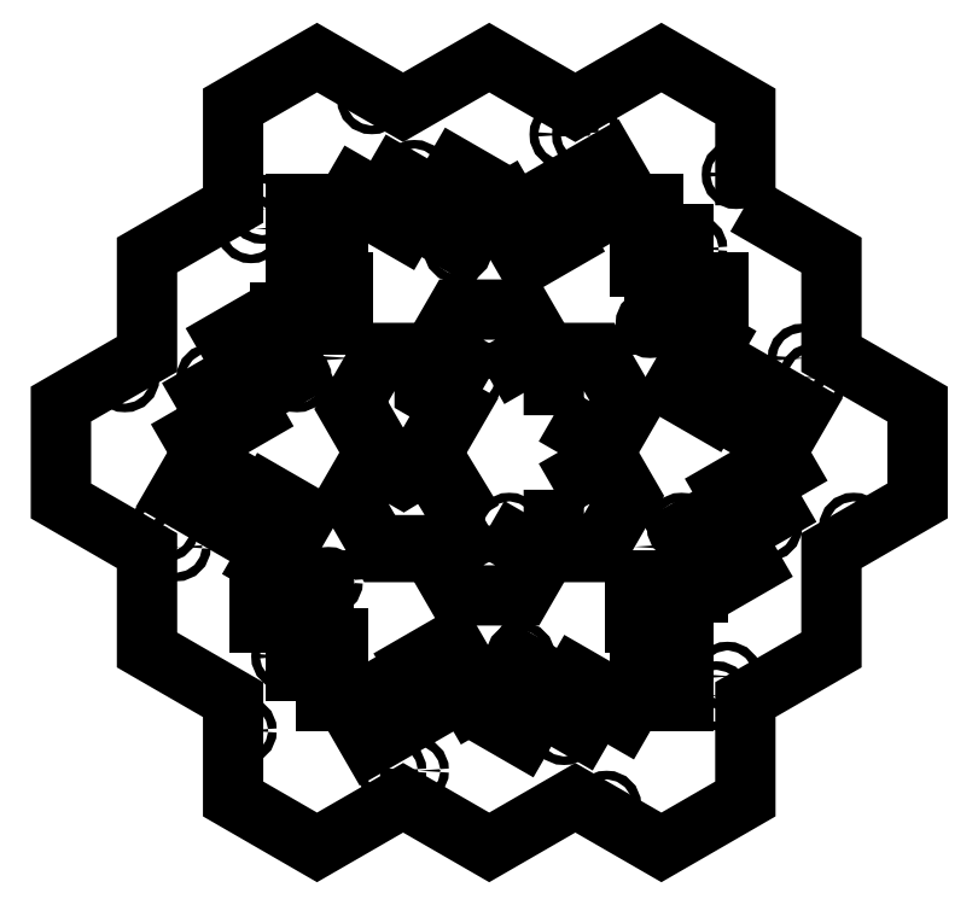
<metadata>
{"format":"dxf","ext":"dxf","renderer":"ezdxf+matplotlib","layout":"modelspace","background":"white","min_lineweight":24,"dpi":150}
</metadata>
<code>
0
SECTION
2
ENTITIES
0
LWPOLYLINE
8
0
90
4
70
1
43
0
10
53.58
20
-13.52
10
60.97
20
-26.31
10
52.31
20
-31.31
10
44.92
20
-18.52
0
LWPOLYLINE
8
0
90
4
70
1
43
0
10
48.5
20
-39.64
10
34.02
20
-39.64
10
34.02
20
-29.64
10
48.5
20
-29.64
0
LWPOLYLINE
8
0
90
4
70
1
43
0
10
58.58
20
22.18
10
51.34
20
9.641
10
42.68
20
14.64
10
49.92
20
27.18
0
LWPOLYLINE
8
0
90
4
70
1
43
0
10
38.5
20
39.64
10
53.27
20
39.64
10
53.27
20
29.64
10
38.5
20
29.64
0
LWPOLYLINE
8
0
90
4
70
1
43
0
10
45
20
57.78
10
45
20
43.3
10
35
20
43.3
10
35
20
57.78
0
LWPOLYLINE
8
0
90
4
70
1
43
0
10
-48.5
20
39.64
10
-34.02
20
39.64
10
-34.02
20
29.64
10
-48.5
20
29.64
0
LWPOLYLINE
8
0
90
4
70
1
43
0
10
-10.08
20
-61.82
10
-17.32
20
-49.28
10
-8.66
20
-44.28
10
-1.42
20
-56.82
0
LWPOLYLINE
8
0
90
4
70
1
43
0
10
15.08
20
-53.16
10
7.694
20
-65.96
10
-0.9663
20
-60.96
10
6.42
20
-48.16
0
LWPOLYLINE
8
0
90
4
70
1
43
0
10
-27.54
20
67.86
10
-15
20
60.62
10
-20
20
51.96
10
-32.54
20
59.2
0
LWPOLYLINE
8
0
90
4
70
1
43
0
10
27.54
20
-67.86
10
15
20
-60.62
10
20
20
-51.96
10
32.54
20
-59.2
0
LWPOLYLINE
8
0
90
4
70
1
43
0
10
-58.58
20
-22.18
10
-51.34
20
-9.641
10
-42.68
20
-14.64
10
-49.92
20
-27.18
0
LWPOLYLINE
8
0
90
4
70
1
43
0
10
-35
20
57.78
10
-35
20
43.3
10
-45
20
43.3
10
-45
20
57.78
0
LWPOLYLINE
8
0
90
4
70
1
43
0
10
72.54
20
-10.08
10
60
20
-17.32
10
55
20
-8.66
10
67.54
20
-1.42
0
LWPOLYLINE
8
0
90
4
70
1
43
0
10
35
20
-57.78
10
35
20
-43.3
10
45
20
-43.3
10
45
20
-57.78
0
LWPOLYLINE
8
0
90
4
70
1
43
0
10
67.54
20
1.42
10
55
20
8.66
10
60
20
17.32
10
72.54
20
10.08
0
LWPOLYLINE
8
0
90
4
70
1
43
0
10
-72.54
20
10.08
10
-60
20
17.32
10
-55
20
8.66
10
-67.54
20
1.42
0
LWPOLYLINE
8
0
90
4
70
1
43
0
10
-45
20
-57.78
10
-45
20
-43.3
10
-35
20
-43.3
10
-35
20
-57.78
0
LWPOLYLINE
8
0
90
4
70
1
43
0
10
-67.54
20
-1.42
10
-55
20
-8.66
10
-60
20
-17.32
10
-72.54
20
-10.08
0
LWPOLYLINE
8
0
90
5
70
1
43
0
10
0
20
-17.32
10
12.54
20
-24.56
10
7.541
20
-33.22
10
-7.541
20
-33.22
10
-12.54
20
-24.56
0
LWPOLYLINE
8
0
90
5
70
1
43
0
10
15
20
-8.66
10
27.54
20
-1.42
10
32.54
20
-10.08
10
25
20
-23.14
10
15
20
-23.14
0
LWPOLYLINE
8
0
90
5
70
1
43
0
10
15
20
8.66
10
15
20
23.14
10
25
20
23.14
10
32.54
20
10.08
10
27.54
20
1.42
0
LWPOLYLINE
8
0
90
4
70
1
43
0
10
-32.54
20
-59.2
10
-20
20
-51.96
10
-15
20
-60.62
10
-27.54
20
-67.86
0
LWPOLYLINE
8
0
90
4
70
1
43
0
10
-38.5
20
-39.64
10
-53.27
20
-39.64
10
-53.27
20
-29.64
10
-38.5
20
-29.64
0
LWPOLYLINE
8
0
90
4
70
1
43
0
10
32.54
20
59.2
10
20
20
51.96
10
15
20
60.62
10
27.54
20
67.86
0
LWPOLYLINE
8
0
90
4
70
1
43
0
10
-15.08
20
53.16
10
-7.694
20
65.96
10
0.9663
20
60.96
10
-6.42
20
48.16
0
LWPOLYLINE
8
0
90
4
70
1
43
0
10
10.08
20
61.82
10
17.32
20
49.28
10
8.66
20
44.28
10
1.42
20
56.82
0
LWPOLYLINE
8
0
90
4
70
1
43
0
10
-53.58
20
13.52
10
-60.97
20
26.31
10
-52.31
20
31.31
10
-44.92
20
18.52
0
LWPOLYLINE
8
0
90
8
70
1
43
0
10
-15
20
-14.53
10
-15
20
-23.14
10
-25
20
-23.14
10
-32.54
20
-10.08
10
-27.54
20
-1.42
10
-19.92
20
-5.819
10
-12.61
20
-1.382
10
-7.421
20
-9.931
0
CIRCLE
8
0
10
-2.613
20
-39.3
30
0
40
1
210
0
220
-0
230
1
0
CIRCLE
8
0
10
55.34
20
-52.03
30
0
40
1
210
0
220
-0
230
1
0
CIRCLE
8
0
10
-17.39
20
-73.94
30
0
40
1
210
0
220
-0
230
1
0
CIRCLE
8
0
10
17.39
20
-64.62
30
0
40
1
210
0
220
-0
230
1
0
CIRCLE
8
0
10
-37.39
20
-29.98
30
0
40
1
210
0
220
-0
230
1
0
CIRCLE
8
0
10
32.73
20
-21.91
30
0
40
1
210
0
220
-0
230
1
0
CIRCLE
8
0
10
27.27
20
-82.01
30
0
40
1
210
0
220
-0
230
1
0
CIRCLE
8
0
10
52.73
20
-56.55
30
0
40
1
210
0
220
-0
230
1
0
CIRCLE
8
0
10
7.272
20
-47.37
30
0
40
1
210
0
220
-0
230
1
0
CIRCLE
8
0
10
-75.34
20
-17.39
30
0
40
1
210
0
220
-0
230
1
0
CIRCLE
8
0
10
-57.39
20
-64.62
30
0
40
1
210
0
220
-0
230
1
0
CIRCLE
8
0
10
-84.66
20
17.39
30
0
40
1
210
0
220
-0
230
1
0
CIRCLE
8
0
10
37.39
20
29.98
30
0
40
1
210
0
220
-0
230
1
0
CIRCLE
8
0
10
-64.66
20
17.25
30
0
40
1
210
0
220
-0
230
1
0
CIRCLE
8
0
10
2.613
20
39.3
30
0
40
1
210
0
220
-0
230
1
0
CIRCLE
8
0
10
-32.73
20
21.91
30
0
40
1
210
0
220
-0
230
1
0
LWPOLYLINE
8
0
90
8
70
1
43
0
10
-20
20
5.774
10
-27.54
20
1.42
10
-32.54
20
10.08
10
-25
20
23.14
10
-15
20
23.14
10
-15
20
14.43
10
-7.459
20
10.08
10
-12.46
20
1.42
0
CIRCLE
8
0
10
44.66
20
-17.39
30
0
40
1
210
0
220
-0
230
1
0
CIRCLE
8
0
10
-35.34
20
-17.39
30
0
40
1
210
0
220
-0
230
1
0
CIRCLE
8
0
10
-44.66
20
17.39
30
0
40
1
210
0
220
-0
230
1
0
CIRCLE
8
0
10
35.34
20
17.39
30
0
40
1
210
0
220
-0
230
1
0
CIRCLE
8
0
10
-52.73
20
56.55
30
0
40
1
210
0
220
-0
230
1
0
CIRCLE
8
0
10
22.61
20
73.94
30
0
40
1
210
0
220
-0
230
1
0
CIRCLE
8
0
10
-55.34
20
52.03
30
0
40
1
210
0
220
-0
230
1
0
CIRCLE
8
0
10
-17.39
20
64.62
30
0
40
1
210
0
220
-0
230
1
0
CIRCLE
8
0
10
17.39
20
73.94
30
0
40
1
210
0
220
-0
230
1
0
CIRCLE
8
0
10
57.39
20
64.62
30
0
40
1
210
0
220
-0
230
1
0
LWPOLYLINE
8
0
90
5
70
1
43
0
10
8.882e-15
20
17.32
10
-12.54
20
24.56
10
-7.541
20
33.22
10
7.541
20
33.22
10
12.54
20
24.56
0
CIRCLE
8
0
10
-27.27
20
82.01
30
0
40
1
210
0
220
-0
230
1
0
CIRCLE
8
0
10
-4.659
20
17.39
30
0
40
1
210
0
220
-0
230
1
0
CIRCLE
8
0
10
4.659
20
-17.39
30
0
40
1
210
0
220
-0
230
1
0
CIRCLE
8
0
10
-22.61
20
-73.94
30
0
40
1
210
0
220
-0
230
1
0
CIRCLE
8
0
10
64.66
20
-17.25
30
0
40
1
210
0
220
-0
230
1
0
CIRCLE
8
0
10
-72.73
20
-21.91
30
0
40
1
210
0
220
-0
230
1
0
CIRCLE
8
0
10
-47.27
20
-47.37
30
0
40
1
210
0
220
-0
230
1
0
CIRCLE
8
0
10
47.27
20
47.37
30
0
40
1
210
0
220
-0
230
1
0
CIRCLE
8
0
10
72.73
20
21.91
30
0
40
1
210
0
220
-0
230
1
0
CIRCLE
8
0
10
-7.272
20
47.37
30
0
40
1
210
0
220
-0
230
1
0
CIRCLE
8
0
10
84.66
20
-17.39
30
0
40
1
210
0
220
-0
230
1
0
CIRCLE
8
0
10
75.34
20
17.39
30
0
40
1
210
0
220
-0
230
1
0
LWPOLYLINE
8
0
90
30
70
1
43
0
10
59.5
20
57.45
10
59.5
20
80.54
10
40
20
91.8
10
20
20
80.25
10
1.288e-13
20
91.8
10
-20
20
80.25
10
-40
20
91.8
10
-59.5
20
80.54
10
-59.5
20
57.45
10
-79.5
20
45.9
10
-79.5
20
22.81
10
-99.5
20
11.26
10
-99.5
20
-11.26
10
-79.5
20
-22.81
10
-79.5
20
-45.9
10
-59.5
20
-57.45
10
-59.5
20
-80.54
10
-40
20
-91.8
10
-20
20
-80.25
10
-5.329e-14
20
-91.8
10
20
20
-80.25
10
40
20
-91.8
10
59.5
20
-80.54
10
59.5
20
-57.45
10
79.5
20
-45.9
10
79.5
20
-22.81
10
99.5
20
-11.26
10
99.5
20
11.26
10
79.5
20
22.81
10
79.5
20
45.9
0
ENDSEC
0
EOF

</code>
